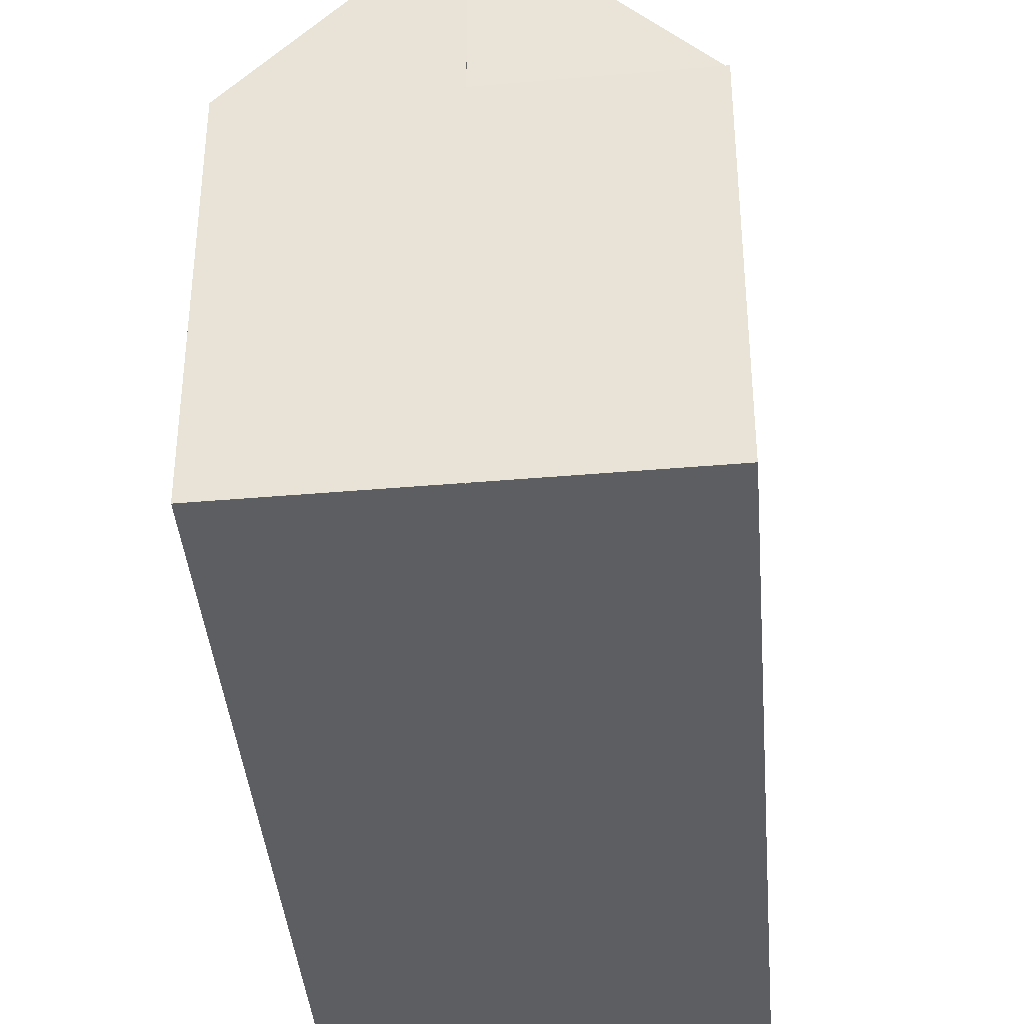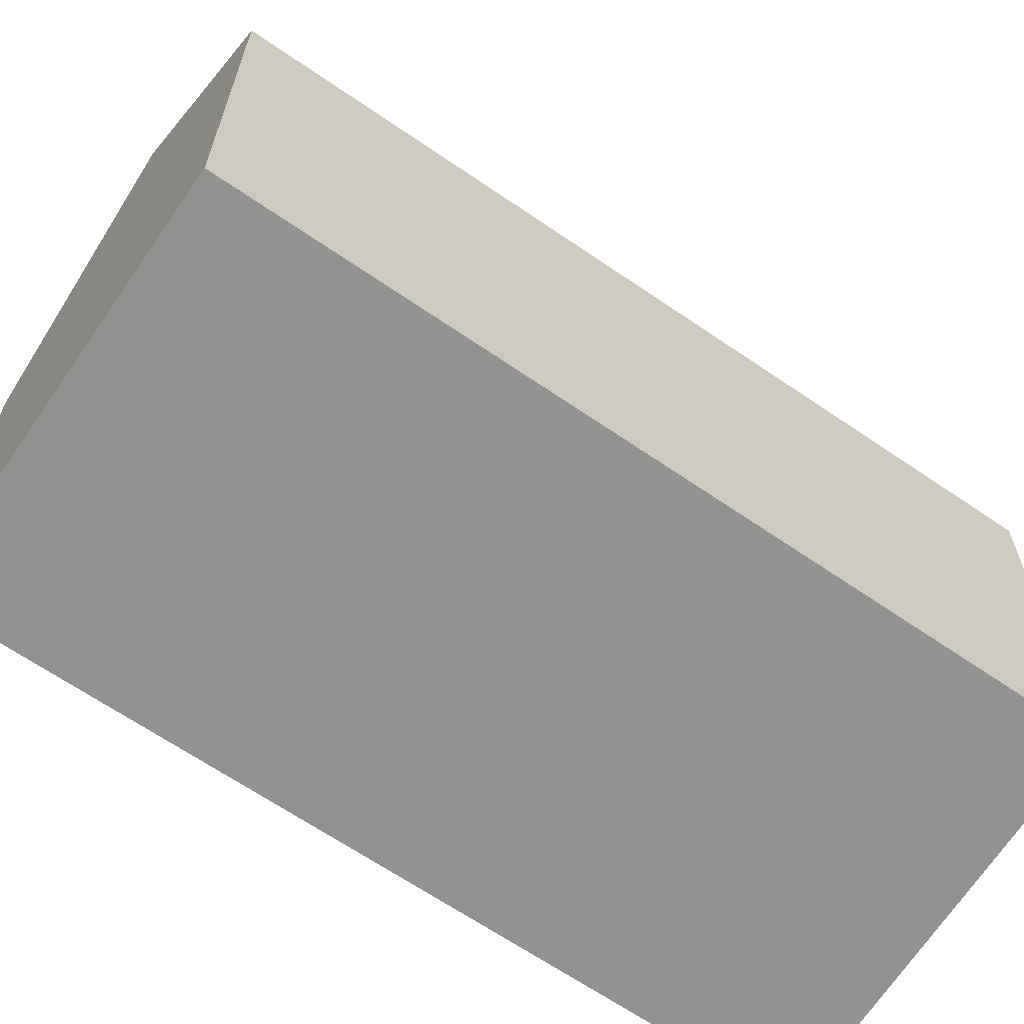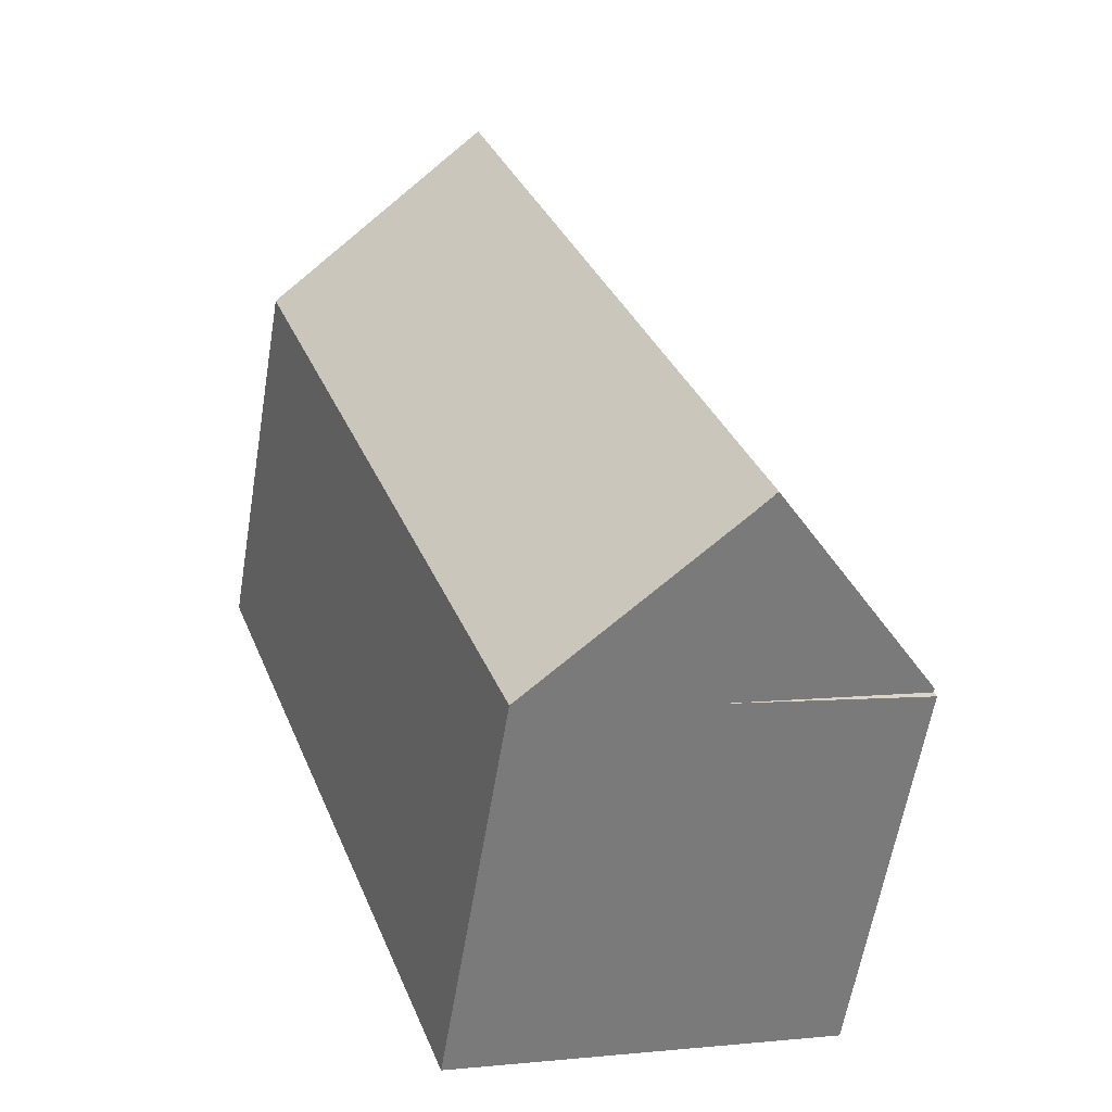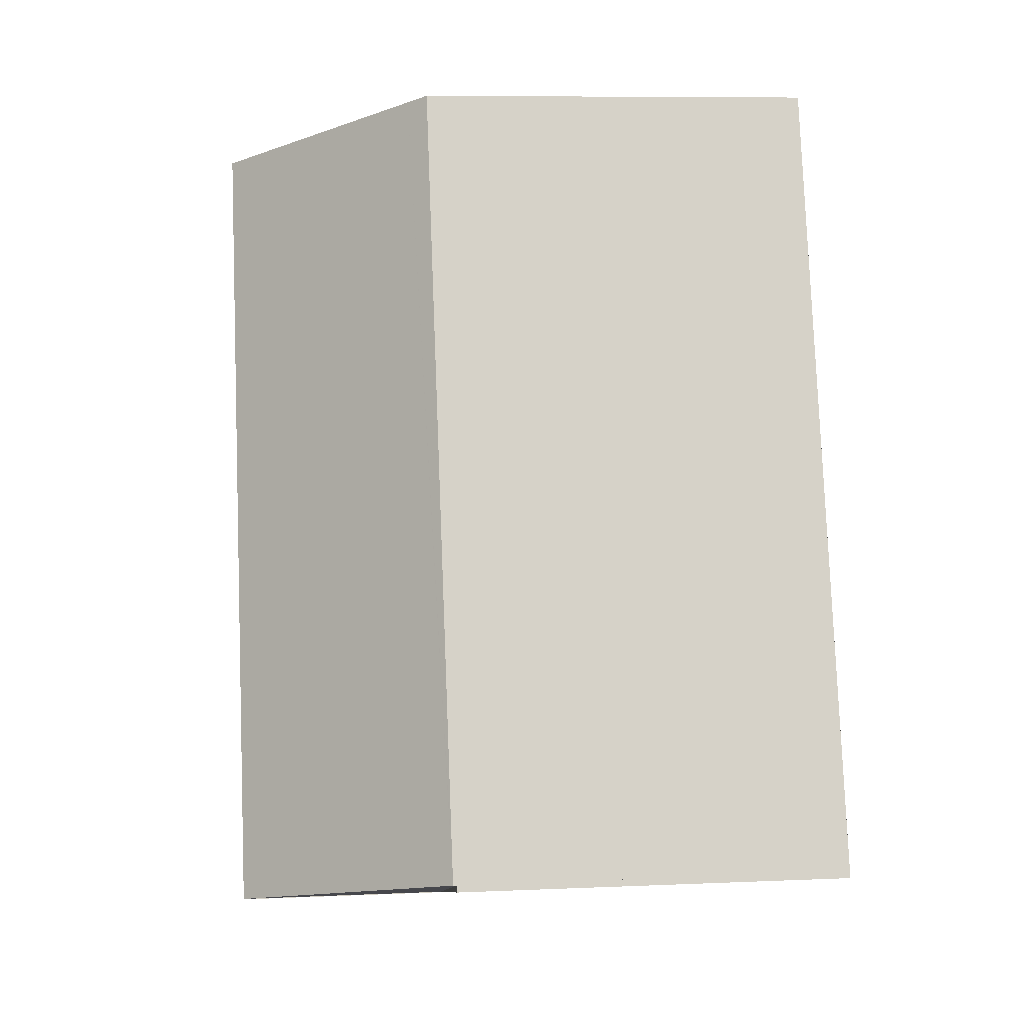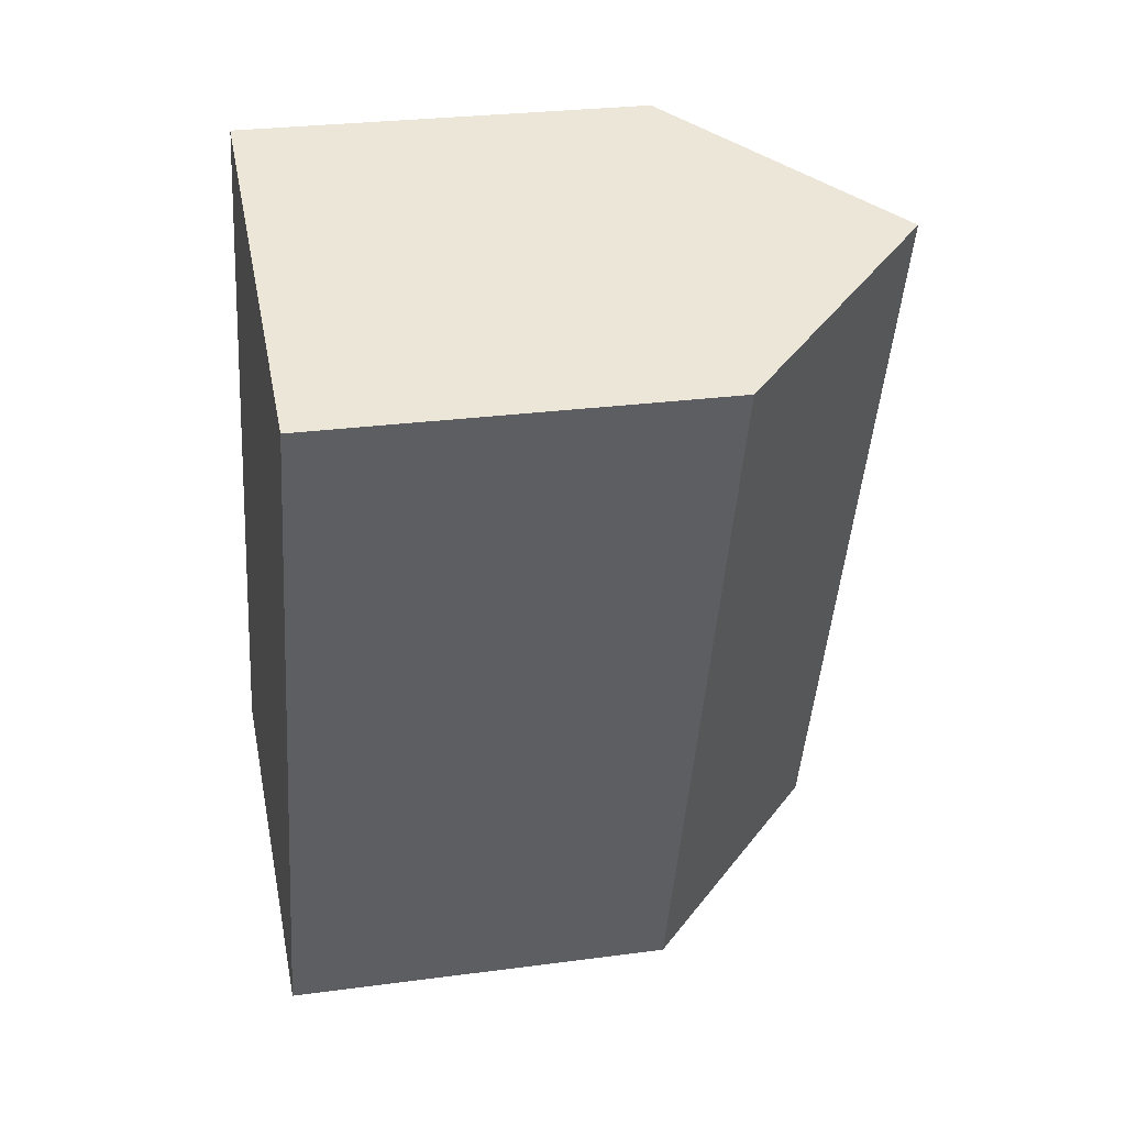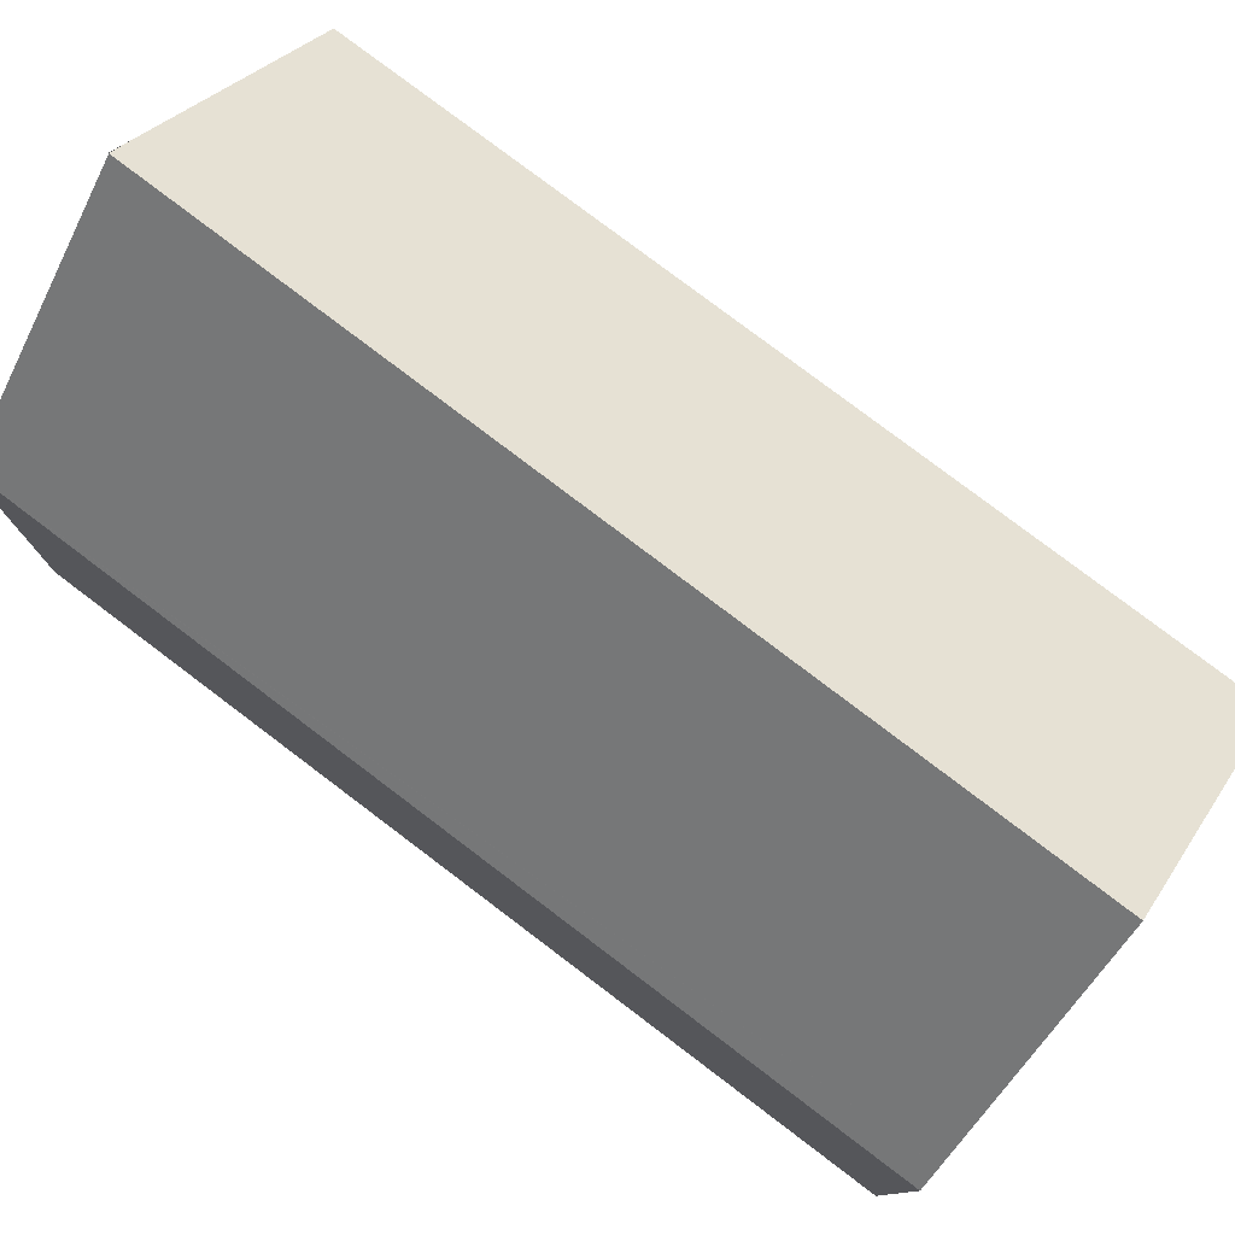
<metadata>
{"format":"obj","ext":"obj","renderer":"f3d","projection":"perspective","resolution":1024,"background":"white","views":[{"elev":-38.5,"azim":-155.8,"up":"+Y"},{"elev":-66.3,"azim":75.1,"up":"+Y"},{"elev":-61.1,"azim":170.5,"up":"+Z"},{"elev":8.3,"azim":-96.7,"up":"+Z"},{"elev":27.1,"azim":78.3,"up":"+Z"},{"elev":79.9,"azim":-33.4,"up":"+Y"}]}
</metadata>
<code>
v  7.597 10.82 20.02
v  0.155 10.33 0.444
v  7.139 10.33 20.19
v  0.058 10.33 0.166
v  5.037 15.65 -1.606
v  12.12 15.65 18.41
v  10.02 10.38 -3.224
v  17.13 10.3 16.63
v  5.472 15.19 -1.761
v  5.033 9.914e-17 -1.619
v  5.033 15.65 -1.619
v  5.037 9.834e-17 -1.606
v  0.058 -1.016e-17 0.166
v  7.139 -1.236e-15 20.19
v  0.155 -2.719e-17 0.444
v  5.472 1.078e-16 -1.761
v  10.02 1.974e-16 -3.224
v  17.13 -1.018e-15 16.63
v  7.597 -1.226e-15 20.02
v  12.12 -1.128e-15 18.41
v  0.058 10.23 0.166
v  0.44 10.23 -0.141
v  0 10.23 6.266e-16
v  5.033 10.23 -1.619
v  5.037 10.23 -1.606
v  0 0 0
v  0.44 8.634e-18 -0.141
g defaultobject
f 1 2 3
f 2 1 4
f 4 1 5
f 5 1 6
f 7 6 8
f 6 7 5
f 5 7 9
f 10 5 11
f 5 10 12
f 13 2 4
f 2 13 3
f 3 13 14
f 14 13 15
f 12 4 5
f 4 12 13
f 9 10 11
f 10 9 7
f 10 7 16
f 16 7 17
f 1 8 6
f 8 1 3
f 8 3 14
f 8 14 18
f 18 14 19
f 18 19 20
f 8 17 7
f 17 8 18
f 15 19 14
f 19 15 20
f 20 15 13
f 20 13 12
f 20 12 18
f 18 12 10
f 18 10 16
f 18 16 17
f 21 22 23
f 22 21 24
f 24 21 25
f 13 25 21
f 25 13 12
f 12 24 25
f 24 12 10
f 10 22 24
f 22 10 23
f 23 10 26
f 26 10 27
f 26 21 23
f 21 26 13
f 26 12 13
f 12 26 27
f 12 27 10

</code>
